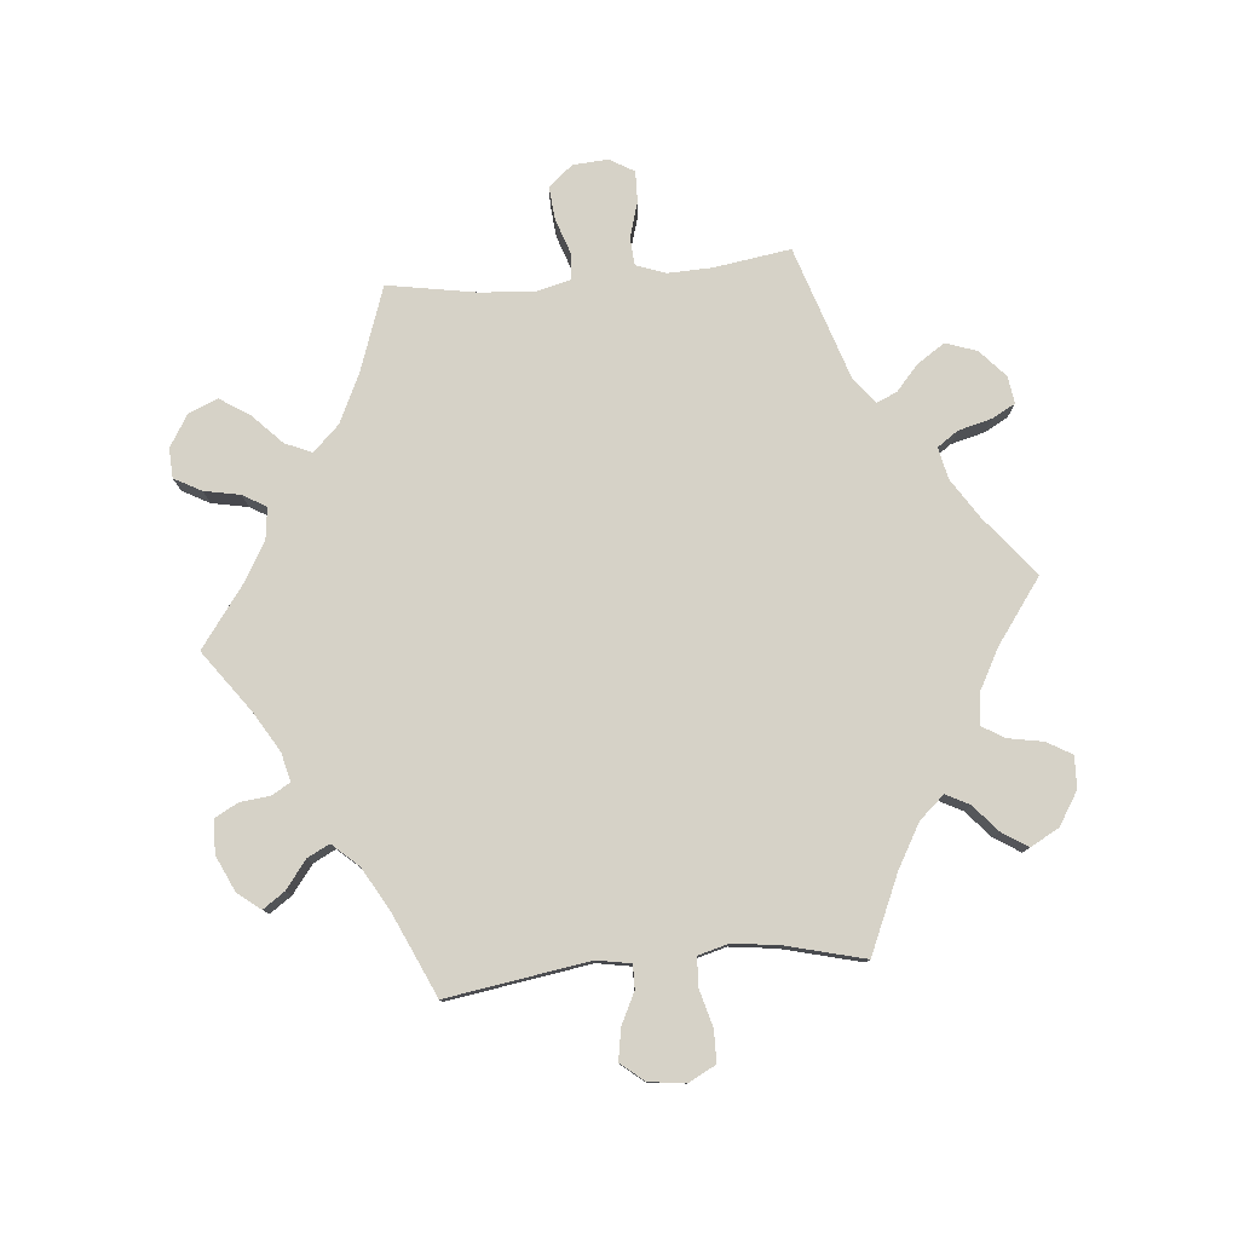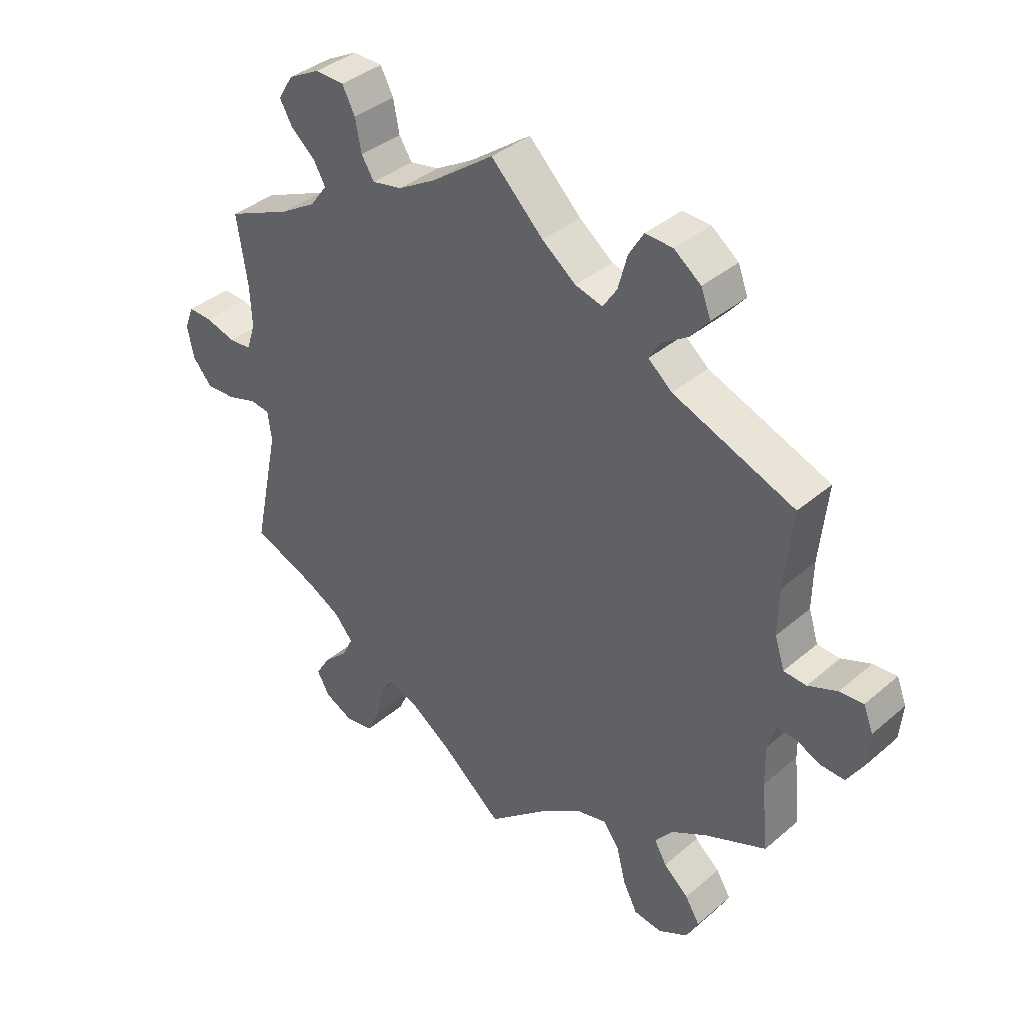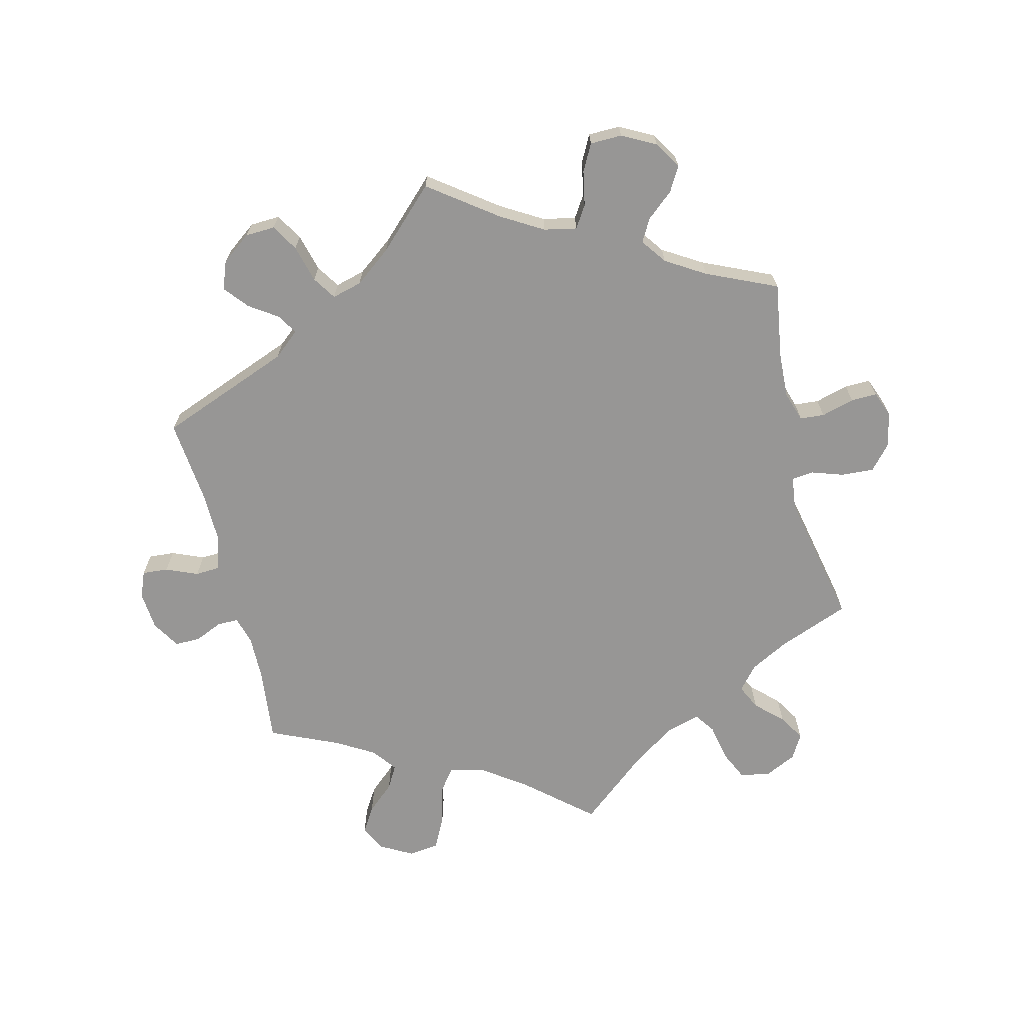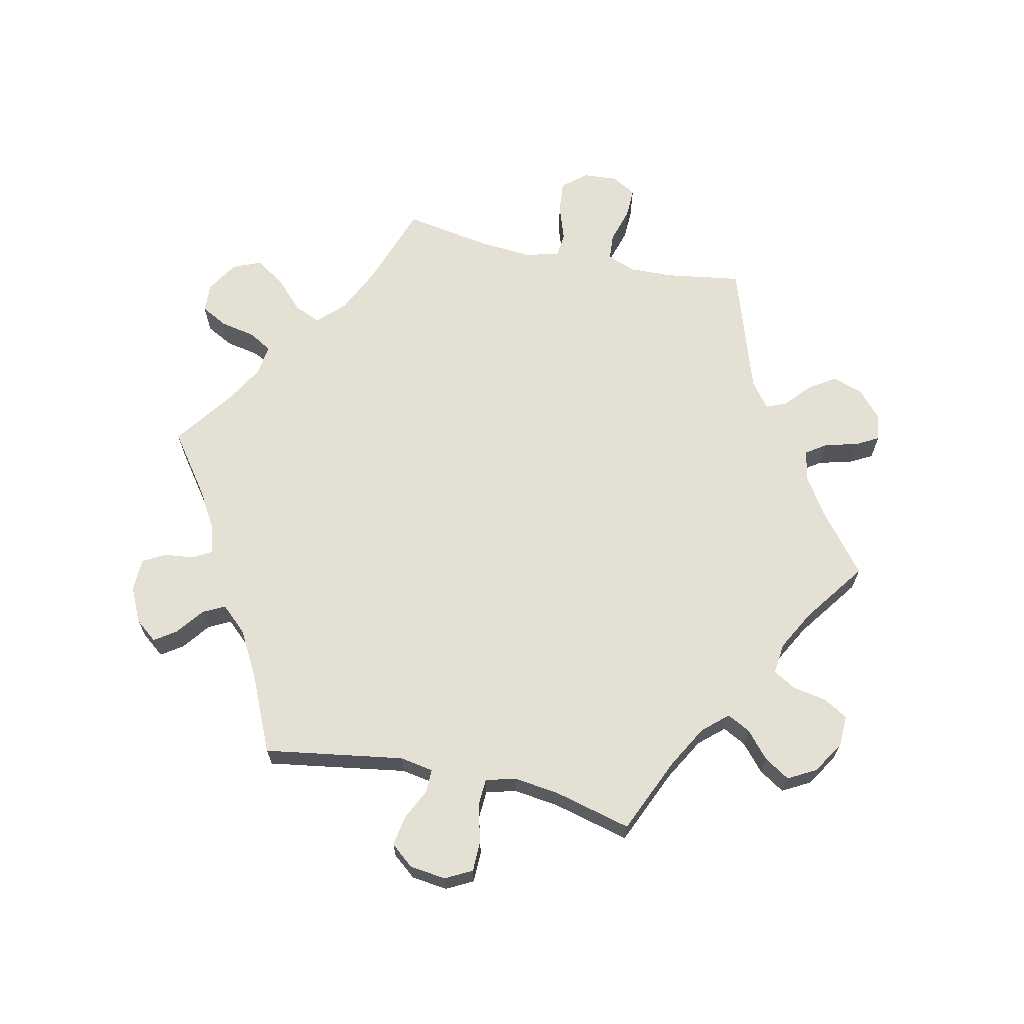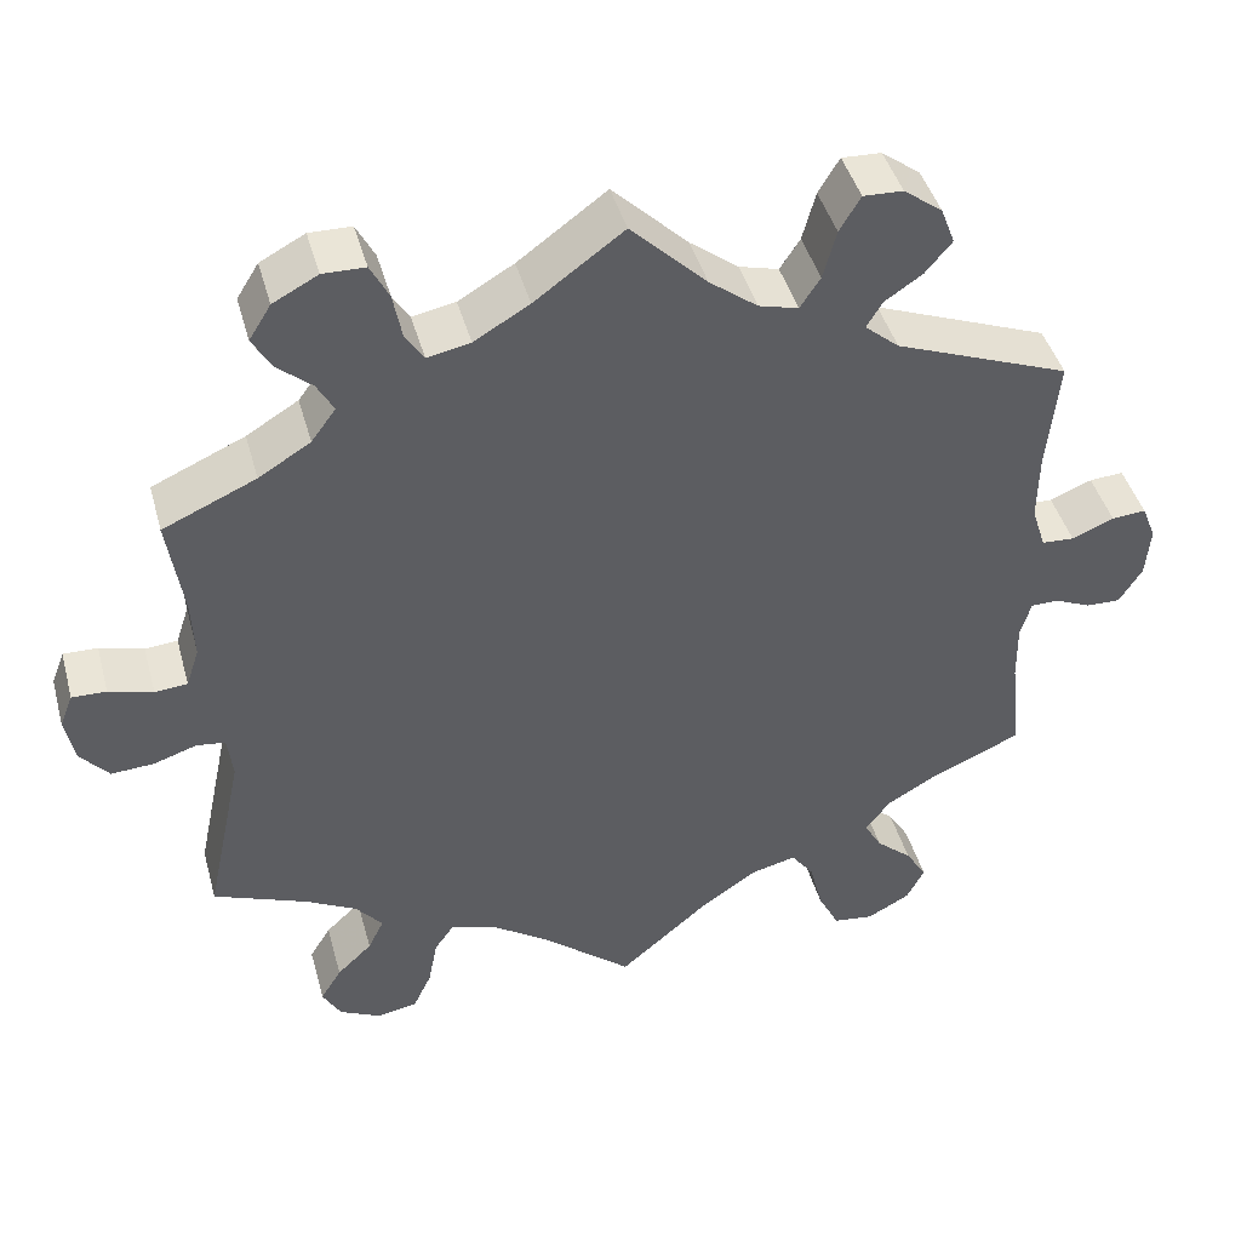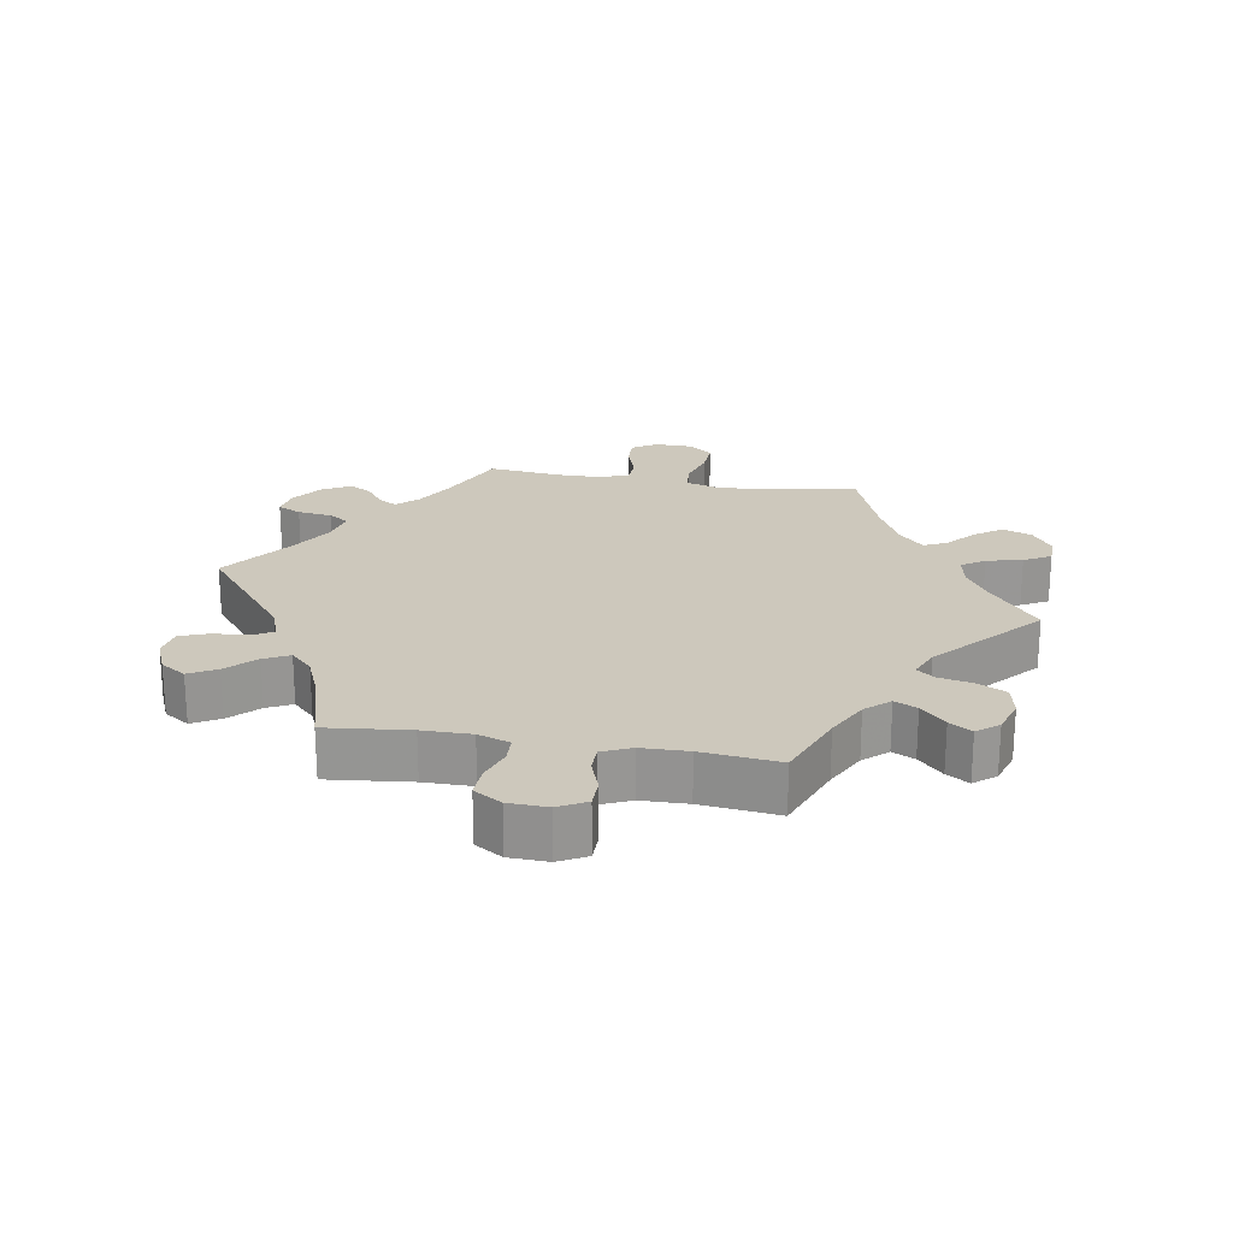
<metadata>
{"format":"obj","ext":"obj","renderer":"f3d","projection":"perspective","resolution":1024,"background":"white","views":[{"elev":78.6,"azim":-35.3,"up":"+Y"},{"elev":38.1,"azim":-137.1,"up":"+Z"},{"elev":-68.0,"azim":13.7,"up":"+Y"},{"elev":66.2,"azim":-17.8,"up":"+Y"},{"elev":43.8,"azim":164.8,"up":"+Z"},{"elev":22.1,"azim":39.7,"up":"+Y"}]}
</metadata>
<code>
v -0.489 0.07 -0.176
v -0.488 0.07 -0.109
v -0.5 0.07 -0.067
v -0.532 0.07 -0.067
v -0.573 0.07 -0.085
v -0.612 0.07 -0.086
v -0.638 0.07 -0.044
v -0.643 0.07 0.014
v -0.627 0.07 0.054
v -0.588 0.07 0.051
v -0.54 0.07 0.031
v -0.503 0.07 0.033
v -0.487 0.07 0.083
v -0.488 0.07 0.16
v -0.501 0.07 0.289
v -0.302 0.07 0.366
v -0.263 0.07 0.399
v -0.281 0.07 0.429
v -0.324 0.07 0.458
v -0.354 0.07 0.494
v -0.338 0.07 0.536
v -0.294 0.07 0.569
v -0.249 0.07 0.571
v -0.225 0.07 0.531
v -0.21 0.07 0.475
v -0.187 0.07 0.44
v -0.142 0.07 0.452
v -0.087 0.07 0.494
v -0.001 0.07 0.578
v 0.1 0.07 0.504
v 0.163 0.07 0.467
v 0.212 0.07 0.457
v 0.233 0.07 0.49
v 0.243 0.07 0.542
v 0.264 0.07 0.582
v 0.312 0.07 0.583
v 0.363 0.07 0.556
v 0.388 0.07 0.516
v 0.367 0.07 0.479
v 0.327 0.07 0.445
v 0.308 0.07 0.411
v 0.336 0.07 0.373
v 0.395 0.07 0.337
v 0.501 0.07 0.29
v 0.484 0.07 0.177
v 0.481 0.07 0.108
v 0.496 0.07 0.063
v 0.533 0.07 0.06
v 0.583 0.07 0.074
v 0.622 0.07 0.075
v 0.637 0.07 0.037
v 0.626 0.07 -0.016
v 0.594 0.07 -0.053
v 0.545 0.07 -0.05
v 0.497 0.07 -0.034
v 0.464 0.07 -0.038
v 0.458 0.07 -0.087
v 0.501 0.07 -0.289
v 0.394 0.07 -0.331
v 0.336 0.07 -0.362
v 0.306 0.07 -0.398
v 0.324 0.07 -0.435
v 0.364 0.07 -0.473
v 0.388 0.07 -0.512
v 0.367 0.07 -0.549
v 0.32 0.07 -0.572
v 0.274 0.07 -0.564
v 0.253 0.07 -0.519
v 0.242 0.07 -0.463
v 0.22 0.07 -0.432
v 0.169 0.07 -0.447
v 0.103 0.07 -0.492
v 0 0.07 -0.578
v -0.101 0.07 -0.491
v -0.166 0.07 -0.446
v -0.218 0.07 -0.433
v -0.244 0.07 -0.468
v -0.259 0.07 -0.528
v -0.283 0.07 -0.575
v -0.329 0.07 -0.581
v -0.378 0.07 -0.554
v -0.398 0.07 -0.515
v -0.374 0.07 -0.476
v -0.333 0.07 -0.44
v -0.313 0.07 -0.405
v -0.341 0.07 -0.368
v -0.399 0.07 -0.334
v -0.501 0.07 -0.289
v -0.489 0 -0.176
v -0.488 0 -0.109
v -0.5 0 -0.067
v -0.532 0 -0.067
v -0.573 0 -0.085
v -0.612 0 -0.086
v -0.638 0 -0.044
v -0.643 0 0.014
v -0.627 0 0.054
v -0.588 0 0.051
v -0.54 0 0.031
v -0.503 0 0.033
v -0.487 0 0.083
v -0.488 0 0.16
v -0.501 0 0.289
v -0.302 0 0.366
v -0.263 0 0.399
v -0.281 0 0.429
v -0.324 0 0.458
v -0.354 0 0.494
v -0.338 0 0.536
v -0.294 0 0.569
v -0.249 0 0.571
v -0.225 0 0.531
v -0.21 0 0.475
v -0.187 0 0.44
v -0.142 0 0.452
v -0.087 0 0.494
v -0.001 0 0.578
v 0.1 0 0.504
v 0.163 0 0.467
v 0.212 0 0.457
v 0.233 0 0.49
v 0.243 0 0.542
v 0.264 0 0.582
v 0.312 0 0.583
v 0.363 0 0.556
v 0.388 0 0.516
v 0.367 0 0.479
v 0.327 0 0.445
v 0.308 0 0.411
v 0.336 0 0.373
v 0.395 0 0.337
v 0.501 0 0.29
v 0.484 0 0.177
v 0.481 0 0.108
v 0.496 0 0.063
v 0.533 0 0.06
v 0.583 0 0.074
v 0.622 0 0.075
v 0.637 0 0.037
v 0.626 0 -0.016
v 0.594 0 -0.053
v 0.545 0 -0.05
v 0.497 0 -0.034
v 0.464 0 -0.038
v 0.458 0 -0.087
v 0.501 0 -0.289
v 0.394 0 -0.331
v 0.336 0 -0.362
v 0.306 0 -0.398
v 0.324 0 -0.435
v 0.364 0 -0.473
v 0.388 0 -0.512
v 0.367 0 -0.549
v 0.32 0 -0.572
v 0.274 0 -0.564
v 0.253 0 -0.519
v 0.242 0 -0.463
v 0.22 0 -0.432
v 0.169 0 -0.447
v 0.103 0 -0.492
v 0 0 -0.578
v -0.101 0 -0.491
v -0.166 0 -0.446
v -0.218 0 -0.433
v -0.244 0 -0.468
v -0.259 0 -0.528
v -0.283 0 -0.575
v -0.329 0 -0.581
v -0.378 0 -0.554
v -0.398 0 -0.515
v -0.374 0 -0.476
v -0.333 0 -0.44
v -0.313 0 -0.405
v -0.341 0 -0.368
v -0.399 0 -0.334
v -0.501 0 -0.289
f 87 88 1
f 86 87 1 2
f 85 86 2 3
f 81 82 83 84
f 81 84 85
f 80 81 85
f 77 78 79 80
f 76 77 80 85
f 75 76 85 3
f 72 73 74
f 71 72 74 75
f 70 71 75 3
f 66 67 68 69
f 66 69 70
f 65 66 70
f 62 63 64 65
f 61 62 65 70
f 60 61 70 3
f 57 58 59
f 56 57 59 60
f 52 53 54 55
f 52 55 56
f 51 52 56
f 48 49 50 51
f 47 48 51 56
f 46 47 56 60
f 43 44 45
f 42 43 45 46
f 41 42 46 60
f 37 38 39 40
f 37 40 41
f 36 37 41
f 33 34 35 36
f 32 33 36 41
f 31 32 41 60
f 28 29 30
f 27 28 30 31
f 26 27 31 60
f 22 23 24 25
f 18 19 20 21
f 17 18 21 22
f 14 15 16
f 13 14 16 17
f 12 13 17
f 8 9 10 11
f 8 11 12
f 7 8 12
f 4 5 6 7
f 3 4 7 12
f 60 3 12 17
f 25 26 60
f 17 22 25 60
f 89 176 175
f 90 89 175 174
f 91 90 174 173
f 172 171 170 169
f 173 172 169
f 173 169 168
f 168 167 166 165
f 173 168 165 164
f 91 173 164 163
f 162 161 160
f 163 162 160 159
f 91 163 159 158
f 157 156 155 154
f 158 157 154
f 158 154 153
f 153 152 151 150
f 158 153 150 149
f 91 158 149 148
f 147 146 145
f 148 147 145 144
f 143 142 141 140
f 144 143 140
f 144 140 139
f 139 138 137 136
f 144 139 136 135
f 148 144 135 134
f 133 132 131
f 134 133 131 130
f 148 134 130 129
f 128 127 126 125
f 129 128 125
f 129 125 124
f 124 123 122 121
f 129 124 121 120
f 148 129 120 119
f 118 117 116
f 119 118 116 115
f 148 119 115 114
f 113 112 111 110
f 109 108 107 106
f 110 109 106 105
f 104 103 102
f 105 104 102 101
f 105 101 100
f 99 98 97 96
f 100 99 96
f 100 96 95
f 95 94 93 92
f 100 95 92 91
f 105 100 91 148
f 148 114 113
f 148 113 110 105
f 1 89 90 2
f 2 90 91 3
f 3 91 92 4
f 4 92 93 5
f 5 93 94 6
f 6 94 95 7
f 7 95 96 8
f 8 96 97 9
f 9 97 98 10
f 10 98 99 11
f 11 99 100 12
f 12 100 101 13
f 13 101 102 14
f 14 102 103 15
f 15 103 104 16
f 16 104 105 17
f 17 105 106 18
f 18 106 107 19
f 19 107 108 20
f 20 108 109 21
f 21 109 110 22
f 22 110 111 23
f 23 111 112 24
f 24 112 113 25
f 25 113 114 26
f 26 114 115 27
f 27 115 116 28
f 28 116 117 29
f 29 117 118 30
f 30 118 119 31
f 31 119 120 32
f 32 120 121 33
f 33 121 122 34
f 34 122 123 35
f 35 123 124 36
f 36 124 125 37
f 37 125 126 38
f 38 126 127 39
f 39 127 128 40
f 40 128 129 41
f 41 129 130 42
f 42 130 131 43
f 43 131 132 44
f 44 132 133 45
f 45 133 134 46
f 46 134 135 47
f 47 135 136 48
f 48 136 137 49
f 49 137 138 50
f 50 138 139 51
f 51 139 140 52
f 52 140 141 53
f 53 141 142 54
f 54 142 143 55
f 55 143 144 56
f 56 144 145 57
f 57 145 146 58
f 58 146 147 59
f 59 147 148 60
f 60 148 149 61
f 61 149 150 62
f 62 150 151 63
f 63 151 152 64
f 64 152 153 65
f 65 153 154 66
f 66 154 155 67
f 67 155 156 68
f 68 156 157 69
f 69 157 158 70
f 70 158 159 71
f 71 159 160 72
f 72 160 161 73
f 73 161 162 74
f 74 162 163 75
f 75 163 164 76
f 76 164 165 77
f 77 165 166 78
f 78 166 167 79
f 79 167 168 80
f 80 168 169 81
f 81 169 170 82
f 82 170 171 83
f 83 171 172 84
f 84 172 173 85
f 85 173 174 86
f 86 174 175 87
f 87 175 176 88
f 88 176 89 1

</code>
